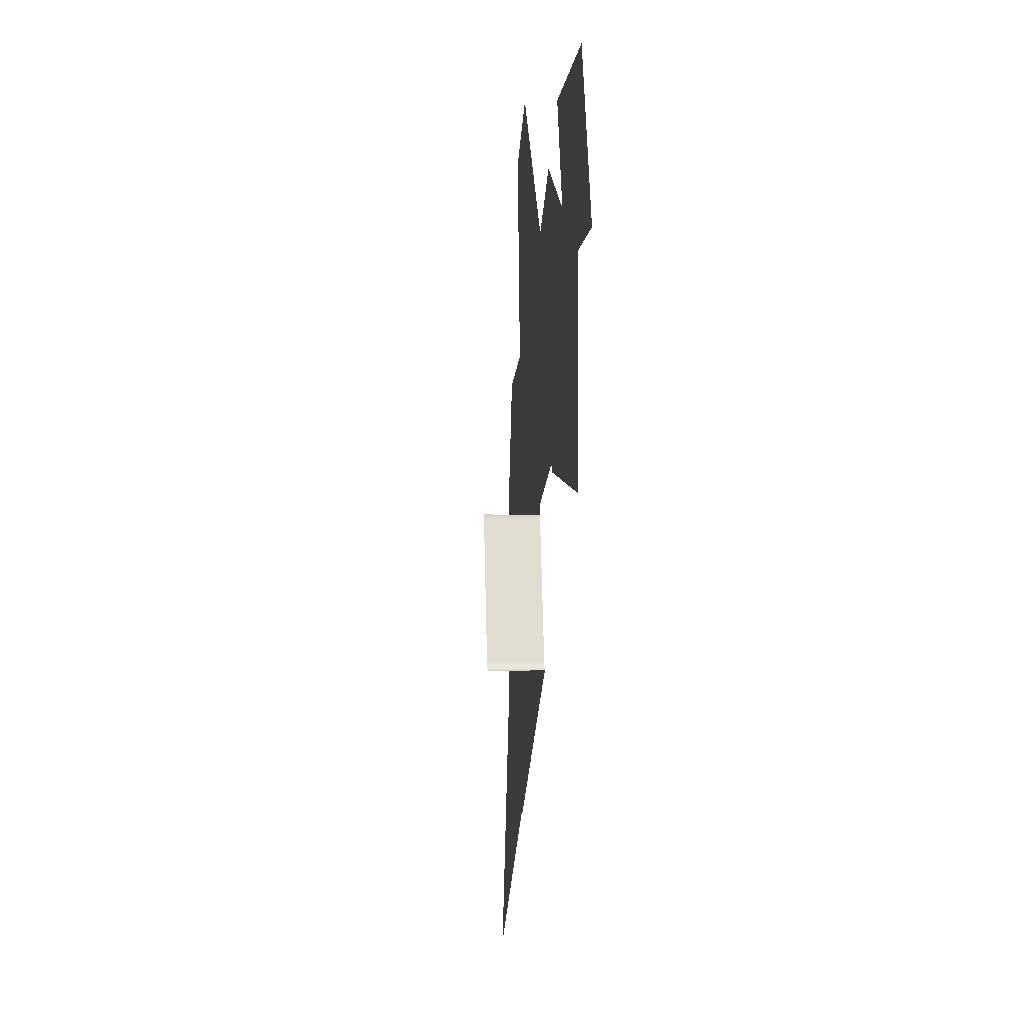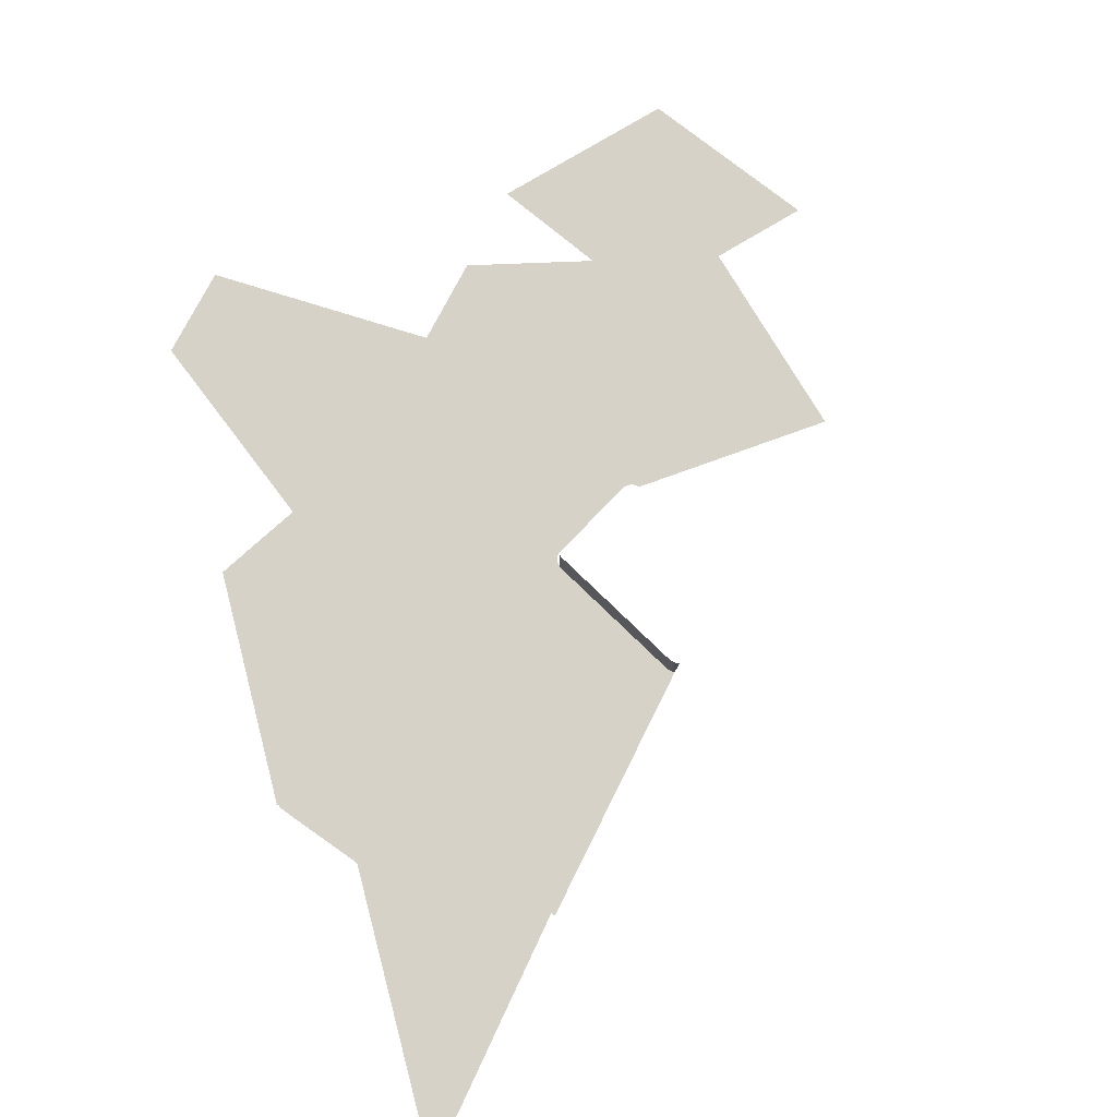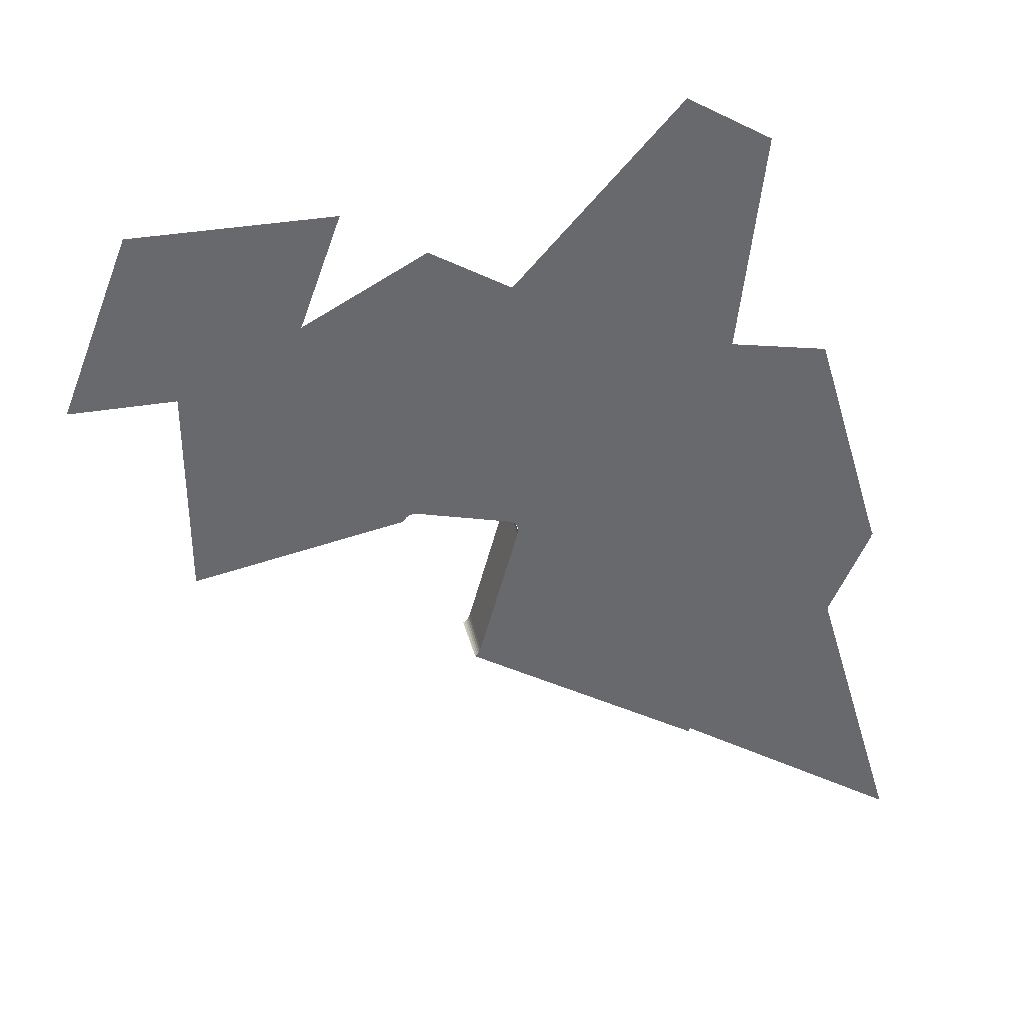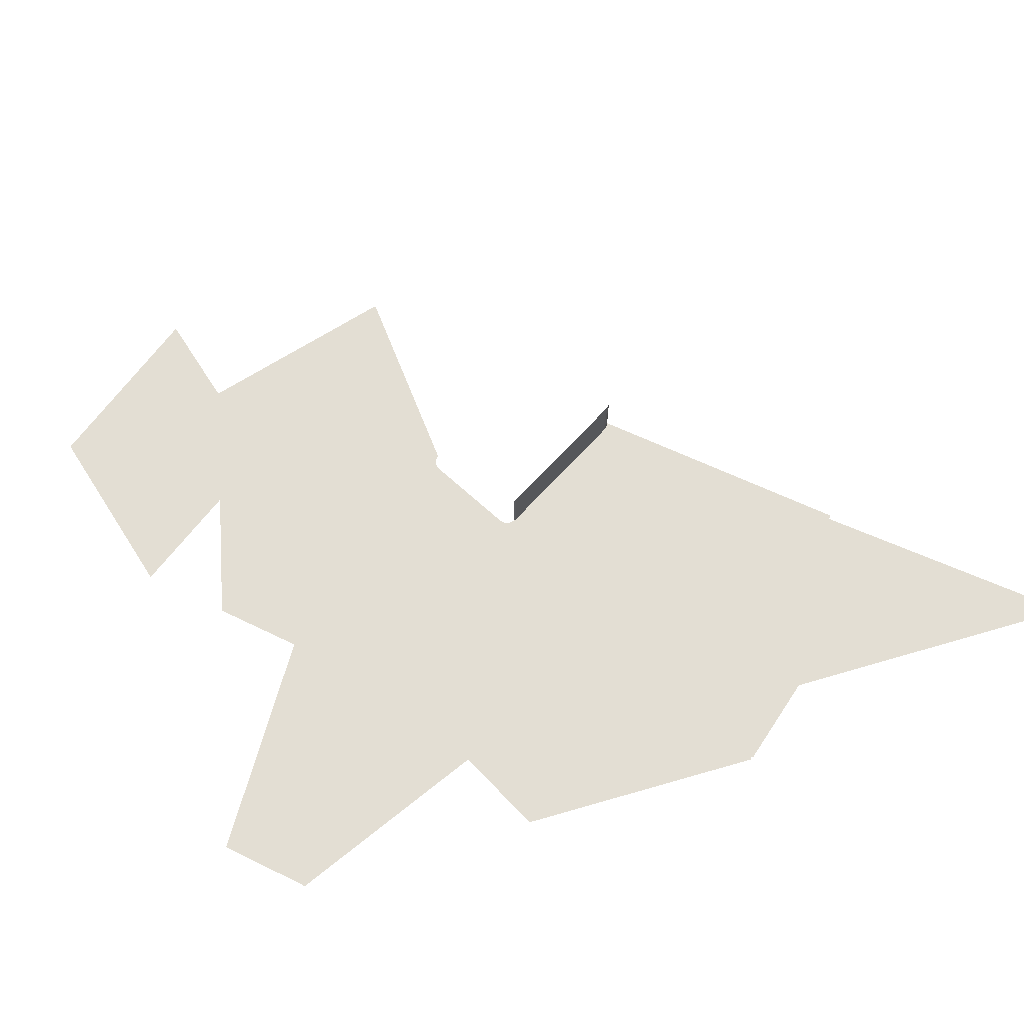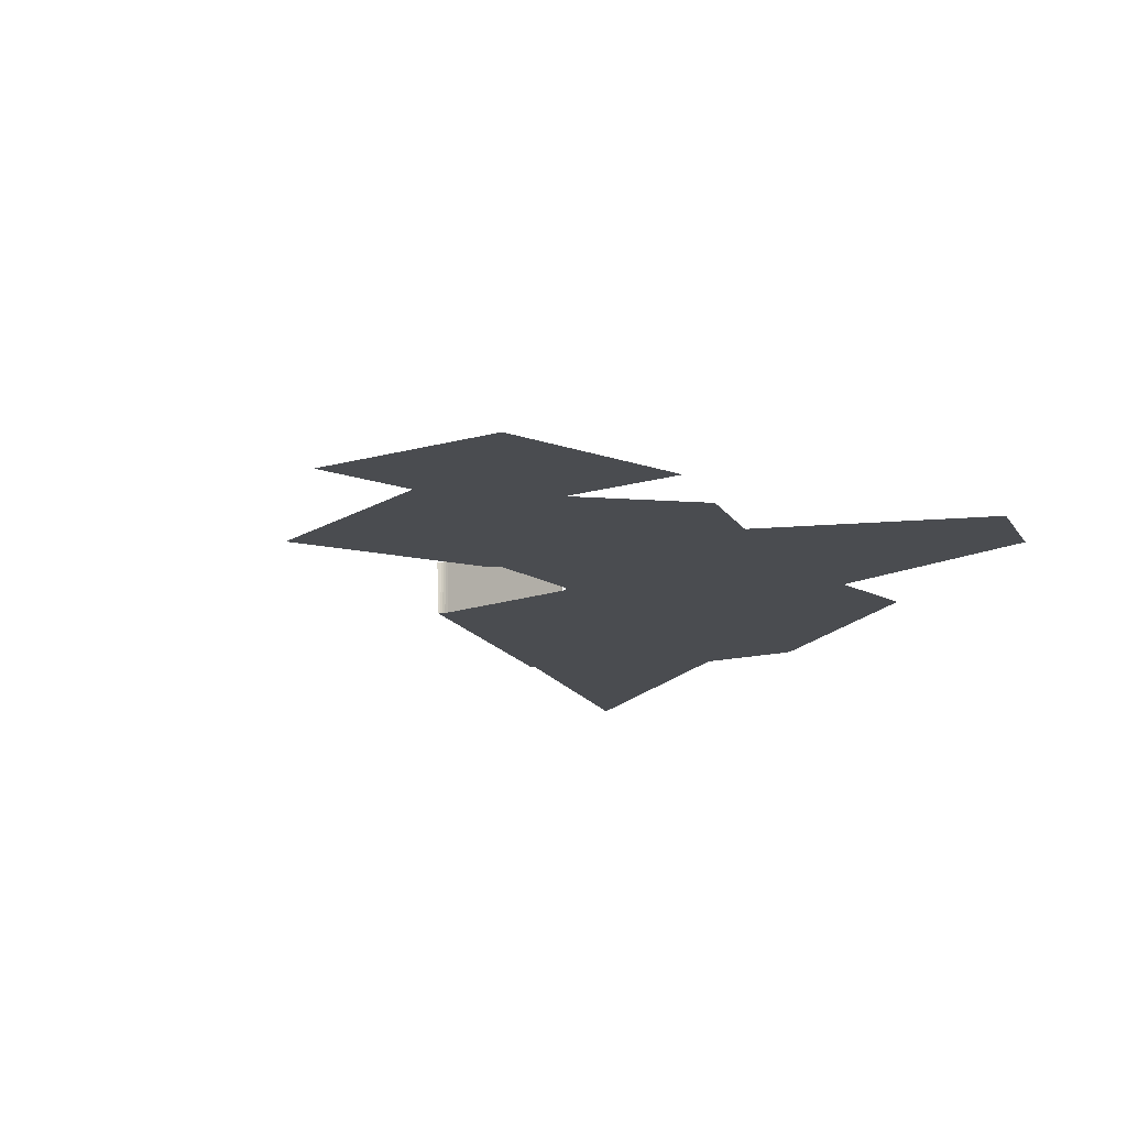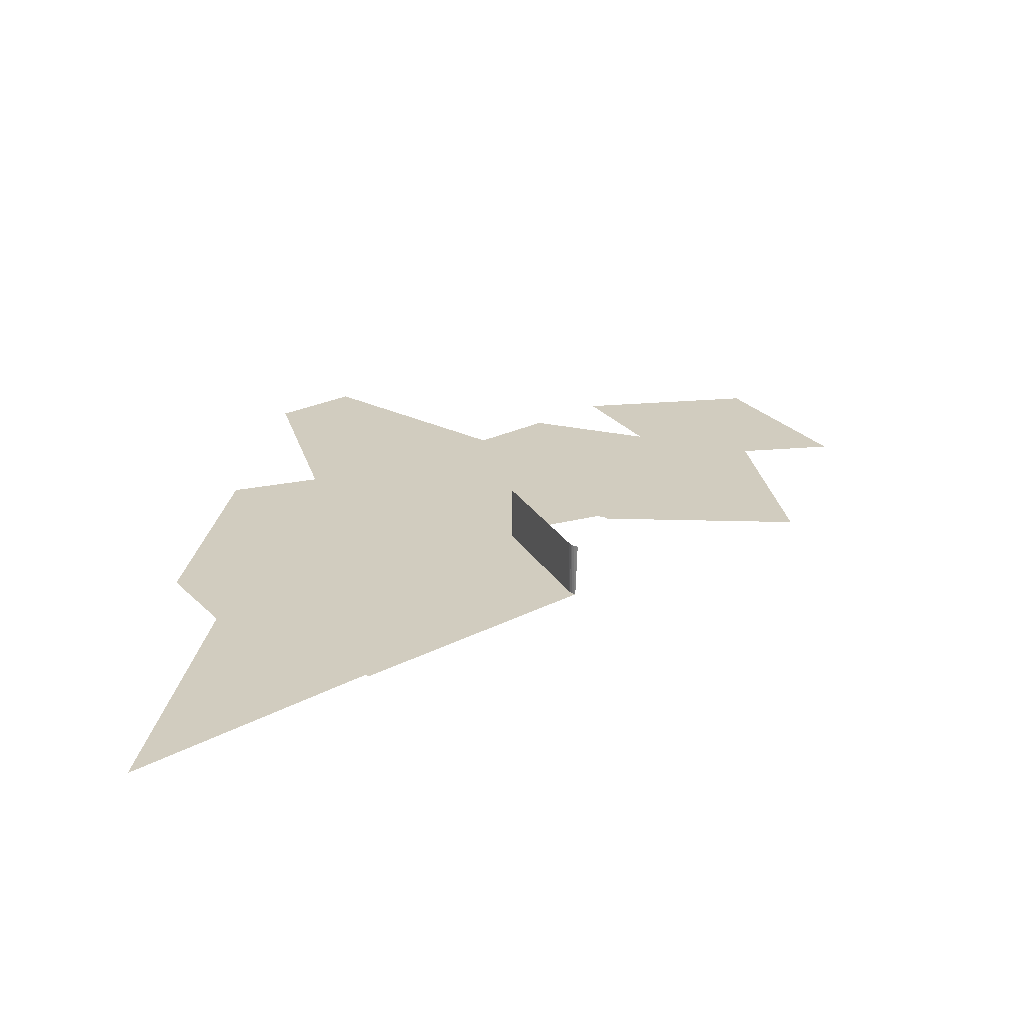
<metadata>
{"format":"obj","ext":"obj","renderer":"f3d","projection":"perspective","resolution":1024,"background":"white","views":[{"elev":-5.2,"azim":84.7,"up":"+Y"},{"elev":78.0,"azim":-30.9,"up":"+Z"},{"elev":37.7,"azim":168.0,"up":"+Y"},{"elev":67.2,"azim":-122.6,"up":"+Z"},{"elev":-15.0,"azim":142.5,"up":"+Z"},{"elev":24.2,"azim":-8.4,"up":"+Z"}]}
</metadata>
<code>
o LM_inserts_L01_PF
v 327.7 921.1 0.03
v 471 1017 0.03
v 459 1062 0.03
v 327.7 921.1 0.03
v 459 1062 0.03
v 381.6 1107 0.03
v 472.5 1015 0.03
v 616.8 1109 0.03
v 472.3 1015 0.03
v 615.9 1110 0.03
v 471.8 1016 0.03
v 471.4 1017 0.03
v 471.8 1016 0.03
v 615.9 1110 0.03
v 471 1017 0.03
v 471.4 1017 0.03
v 615.1 1112 0.03
v 471 1017 0.03
v 614.4 1114 0.03
v 617.9 1108 0.03
v 616.8 1109 0.03
v 472.5 1015 0.03
v 615.9 1110 0.03
v 615.1 1112 0.03
v 471.4 1017 0.03
v 615.1 1112 0.03
v 614.4 1114 0.03
v 471 1017 0.03
v 618.9 1108 35.09
v 617.9 1108 35.09
v 617.9 1108 0.03
v 617.9 1108 35.09
v 616.8 1109 35.09
v 616.8 1109 0.03
v 616.8 1109 35.09
v 615.9 1110 35.09
v 615.9 1110 0.03
v 615.9 1110 35.09
v 615.1 1112 35.09
v 615.1 1112 0.03
v 615.1 1112 35.09
v 614.4 1114 35.09
v 614.4 1114 0.03
v 617.9 1108 0.03
v 617.9 1108 35.09
v 616.8 1109 0.03
v 616.8 1109 0.03
v 616.8 1109 35.09
v 615.9 1110 0.03
v 615.9 1110 0.03
v 615.9 1110 35.09
v 615.1 1112 0.03
v 615.1 1112 0.03
v 615.1 1112 35.09
v 614.4 1114 0.03
v 485.9 1155 0.03
v 485.9 1155 0.03
v 381.4 1108 0.03
v 381.6 1107 0.03
v 381.3 1109 0.03
v 381.4 1108 0.03
v 485.8 1156 0.03
v 590.2 1204 0.03
v 614.4 1114 0.03
v 614.4 1114 35.09
v 590.2 1204 0.03
v 485.9 1155 0.03
v 485.8 1156 0.03
v 381.4 1108 0.03
v 485.8 1156 0.03
v 381.3 1109 0.03
v 485.8 1156 0.03
v 485.7 1156 0.03
v 485.7 1156 0.03
v 474.2 1182 0.03
v 381.3 1109 0.03
v 474.2 1182 0.03
v 358.3 1160 0.03
v 381.3 1109 0.03
v 614.4 1114 35.09
v 590.2 1204 35.09
v 590.2 1204 0.03
v 358.3 1160 0.03
v 358.3 1160 0.03
v 474.2 1182 0.03
v 358.2 1161 0.03
v 358.3 1160 0.03
v 474.2 1183 0.03
v 473.6 1184 0.03
v 357.2 1162 0.03
v 358.2 1161 0.03
v 357.2 1163 0.03
v 357.2 1162 0.03
v 473.6 1184 0.03
v 357.2 1163 0.03
v 357.2 1163 0.03
v 473.5 1185 0.03
v 357.3 1164 0.03
v 357.2 1163 0.03
v 473.6 1186 0.03
v 357.5 1165 0.03
v 357.3 1164 0.03
v 473.8 1187 0.03
v 473.3 1188 0.03
v 355.9 1165 0.03
v 357.5 1165 0.03
v 356.3 1166 0.03
v 355.9 1165 0.03
v 473.3 1188 0.03
v 356.8 1166 0.03
v 356.3 1166 0.03
v 473.8 1189 0.03
v 474.2 1182 0.03
v 358.3 1160 0.03
v 474.2 1182 0.03
v 474.2 1183 0.03
v 358.3 1160 0.03
v 474.2 1182 0.03
v 474.1 1183 0.03
v 358.2 1161 0.03
v 474.2 1183 0.03
v 474.1 1183 0.03
v 358.2 1161 0.03
v 474.1 1183 0.03
v 473.6 1184 0.03
v 473.6 1184 0.03
v 357.2 1163 0.03
v 473.6 1184 0.03
v 473.5 1185 0.03
v 473.6 1185 0.03
v 357.2 1163 0.03
v 473.6 1186 0.03
v 357.2 1163 0.03
v 473.6 1185 0.03
v 473.7 1186 0.03
v 357.3 1164 0.03
v 473.6 1186 0.03
v 473.8 1187 0.03
v 473.9 1187 0.03
v 473.8 1187 0.03
v 474.1 1188 0.03
v 473.5 1188 0.03
v 356.3 1166 0.03
v 473.3 1188 0.03
v 590.2 1204 35.09
v 590.1 1204 35.09
v 590.1 1204 0.03
v 473.8 1189 0.03
v 356.3 1166 0.03
v 473.5 1188 0.03
v 474.2 1182 0.03
v 485.7 1156 0.03
v 590.1 1204 0.03
v 590.1 1204 35.09
v 590 1205 35.09
v 590 1205 0.03
v 474.1 1189 0.03
v 356.8 1166 0.03
v 473.8 1189 0.03
v 474.5 1189 0.03
v 590 1205 35.09
v 590 1206 35.09
v 590 1206 0.03
v 590.2 1204 0.03
v 590.1 1204 0.03
v 485.7 1156 0.03
v 590.1 1204 0.03
v 474.2 1182 0.03
v 590.1 1204 0.03
v 474.2 1183 0.03
v 590 1205 0.03
v 474.1 1183 0.03
v 474.1 1183 0.03
v 590 1205 0.03
v 590.2 1204 0.03
v 590.2 1204 35.09
v 590.1 1204 0.03
v 474.1 1183 0.03
v 590 1206 0.03
v 473.6 1184 0.03
v 590.1 1204 0.03
v 590.1 1204 35.09
v 590 1205 0.03
v 590 1206 0.03
v 473.5 1185 0.03
v 473.6 1184 0.03
v 590 1206 0.03
v 590 1205 0.03
v 590 1205 35.09
v 590 1206 0.03
v 473.5 1185 0.03
v 589.9 1207 0.03
v 473.6 1185 0.03
v 473.6 1186 0.03
v 473.6 1185 0.03
v 589.9 1207 0.03
v 590 1208 0.03
v 473.8 1187 0.03
v 473.7 1186 0.03
v 590 1208 0.03
v 590.3 1209 0.03
v 474.1 1188 0.03
v 473.9 1187 0.03
v 590.3 1209 0.03
v 590.7 1211 0.03
v 473.5 1188 0.03
v 473.8 1189 0.03
v 473.5 1188 0.03
v 590.7 1211 0.03
v 590.1 1204 0.03
v 590 1205 0.03
v 474.2 1183 0.03
v 473.8 1189 0.03
v 591.4 1212 0.03
v 474.1 1189 0.03
v 474.5 1189 0.03
v 474.1 1189 0.03
v 591.4 1212 0.03
v 590 1205 0.03
v 590 1206 0.03
v 474.1 1183 0.03
v 590 1206 0.03
v 589.9 1207 0.03
v 473.5 1185 0.03
v 589.9 1207 0.03
v 590 1208 0.03
v 473.6 1186 0.03
v 590 1208 0.03
v 590.3 1209 0.03
v 473.8 1187 0.03
v 590.3 1209 0.03
v 590.7 1211 0.03
v 474.1 1188 0.03
v 590.7 1211 0.03
v 591.4 1212 0.03
v 473.8 1189 0.03
v 591.4 1212 0.03
v 592.3 1213 0.03
v 474.5 1189 0.03
v 400.5 1315 0.03
v 692.4 1273 0.03
v 595.2 1214 0.03
v 653.1 1230 0.03
v 661.4 1225 0.03
v 789.6 1200 0.03
v 789.6 1333 0.03
v 592.3 1213 0.03
v 518.3 1338 0.03
v 660.5 1226 0.03
v 661.4 1225 0.03
v 789.6 1333 0.03
v 659.6 1228 0.03
v 660.5 1226 0.03
v 789.6 1333 0.03
v 658.6 1228 0.03
v 659.6 1228 0.03
v 789.6 1333 0.03
v 657.5 1229 0.03
v 658.6 1228 0.03
v 789.6 1333 0.03
v 656.4 1229 0.03
v 657.5 1229 0.03
v 789.6 1333 0.03
v 655.4 1230 0.03
v 656.4 1229 0.03
v 789.6 1333 0.03
v 654.5 1230 0.03
v 655.4 1230 0.03
v 789.6 1333 0.03
v 653.7 1230 0.03
v 654.5 1230 0.03
v 789.6 1333 0.03
v 653.1 1230 0.03
v 653.7 1230 0.03
v 789.6 1333 0.03
v 592.3 1213 0.03
v 593.6 1213 0.03
v 518.9 1338 0.03
v 593.6 1213 0.03
v 595.2 1214 0.03
v 520.8 1339 0.03
v 692.4 1273 0.03
v 618.7 1314 0.03
v 595.2 1214 0.03
v 789.6 1333 0.03
v 692.4 1273 0.03
v 653.1 1230 0.03
v 459.4 1326 0.03
v 518.3 1338 0.03
v 459.4 1326 0.03
v 474.5 1189 0.03
v 618.7 1314 0.03
v 545.1 1354 0.03
v 595.2 1214 0.03
v 518.9 1338 0.03
v 518.3 1338 0.03
v 592.3 1213 0.03
v 518.9 1338 0.03
v 593.6 1213 0.03
v 519.2 1339 0.03
v 519.4 1339 0.03
v 519.6 1339 0.03
v 520 1339 0.03
v 520 1339 0.03
v 593.6 1213 0.03
v 520.8 1339 0.03
v 520.8 1339 0.03
v 595.2 1214 0.03
v 545.1 1354 0.03
v 789.6 1333 0.03
v 715.9 1373 0.03
v 692.4 1273 0.03
v 593.7 1384 0.03
v 618.7 1314 0.03
v 809.9 1443 0.03
v 789.6 1333 0.03
v 852.4 1333 0.03
v 715.9 1373 0.03
v 642.3 1413 0.03
v 692.4 1273 0.03
v 618 1399 0.03
v 545.1 1354 0.03
v 642.3 1413 0.03
v 690.9 1443 0.03
v 715.9 1373 0.03
v 444.2 1463 0.03
v 444.2 1463 0.03
v 518.9 1338 0.03
v 519.2 1339 0.03
v 444.9 1464 0.03
v 519.4 1339 0.03
v 519.6 1339 0.03
v 445.6 1464 0.03
v 519.6 1339 0.03
v 520 1339 0.03
v 446.4 1464 0.03
v 520.8 1339 0.03
v 446.4 1464 0.03
v 520 1339 0.03
v 446.4 1464 0.03
v 520.8 1339 0.03
v 545.1 1354 0.03
v 593.7 1384 0.03
v 495 1494 0.03
v 519.2 1339 0.03
v 444.9 1464 0.03
v 444.2 1463 0.03
v 445.2 1464 0.03
v 519.4 1339 0.03
v 445.6 1464 0.03
v 445.2 1464 0.03
v 445.6 1464 0.03
v 495 1494 0.03
v 446.4 1464 0.03
v 545.1 1354 0.03
f 3 2 1
f 6 5 4
f 9 8 7
f 11 10 9
f 14 13 12
f 17 16 15
f 19 18 5
f 22 21 20
f 10 8 9
f 25 24 23
f 28 27 26
f 31 30 29
f 34 33 32
f 37 36 35
f 40 39 38
f 43 42 41
f 46 45 44
f 49 48 47
f 52 51 50
f 55 54 53
f 56 5 6
f 59 58 57
f 62 61 60
f 19 5 63
f 66 65 64
f 69 68 67
f 72 71 70
f 56 63 5
f 70 71 73
f 76 75 74
f 79 78 77
f 82 81 80
f 85 84 83
f 88 87 86
f 91 90 89
f 94 93 92
f 97 96 95
f 100 99 98
f 103 102 101
f 106 105 104
f 72 63 56
f 109 108 107
f 70 63 72
f 73 63 70
f 112 111 110
f 115 114 113
f 118 117 116
f 121 120 119
f 119 120 122
f 125 124 123
f 128 127 126
f 126 127 129
f 129 131 130
f 134 133 132
f 137 136 135
f 135 136 138
f 140 106 139
f 139 106 141
f 104 141 106
f 144 143 142
f 147 146 145
f 150 149 148
f 153 152 151
f 156 155 154
f 159 158 157
f 157 158 160
f 163 162 161
f 166 165 164
f 113 167 115
f 170 169 168
f 119 171 121
f 174 173 172
f 177 176 175
f 180 179 178
f 183 182 181
f 126 184 128
f 187 186 185
f 190 189 188
f 193 192 191
f 196 195 194
f 135 197 137
f 200 199 198
f 139 201 140
f 204 203 202
f 104 205 141
f 206 205 104
f 209 208 207
f 212 211 210
f 215 214 213
f 218 217 216
f 221 220 219
f 224 223 222
f 227 226 225
f 230 229 228
f 233 232 231
f 236 235 234
f 239 238 237
f 158 240 160
f 243 242 241
f 246 245 244
f 160 248 247
f 251 250 249
f 254 253 252
f 257 256 255
f 260 259 258
f 263 262 261
f 266 265 264
f 269 268 267
f 272 271 270
f 275 274 273
f 278 277 276
f 281 280 279
f 284 283 282
f 287 286 285
f 288 160 240
f 291 290 289
f 294 293 292
f 297 296 295
f 300 299 298
f 301 299 300
f 302 299 301
f 303 299 302
f 306 305 304
f 309 308 307
f 312 311 310
f 314 313 241
f 317 316 315
f 320 319 318
f 313 321 241
f 314 322 313
f 323 241 321
f 325 324 316
f 248 288 326
f 248 326 298
f 329 328 327
f 301 300 330
f 333 332 331
f 336 335 334
f 339 338 337
f 324 315 316
f 322 341 340
f 344 343 342
f 347 346 345
f 330 348 301
f 351 350 349
f 352 340 302
f 355 354 353

</code>
